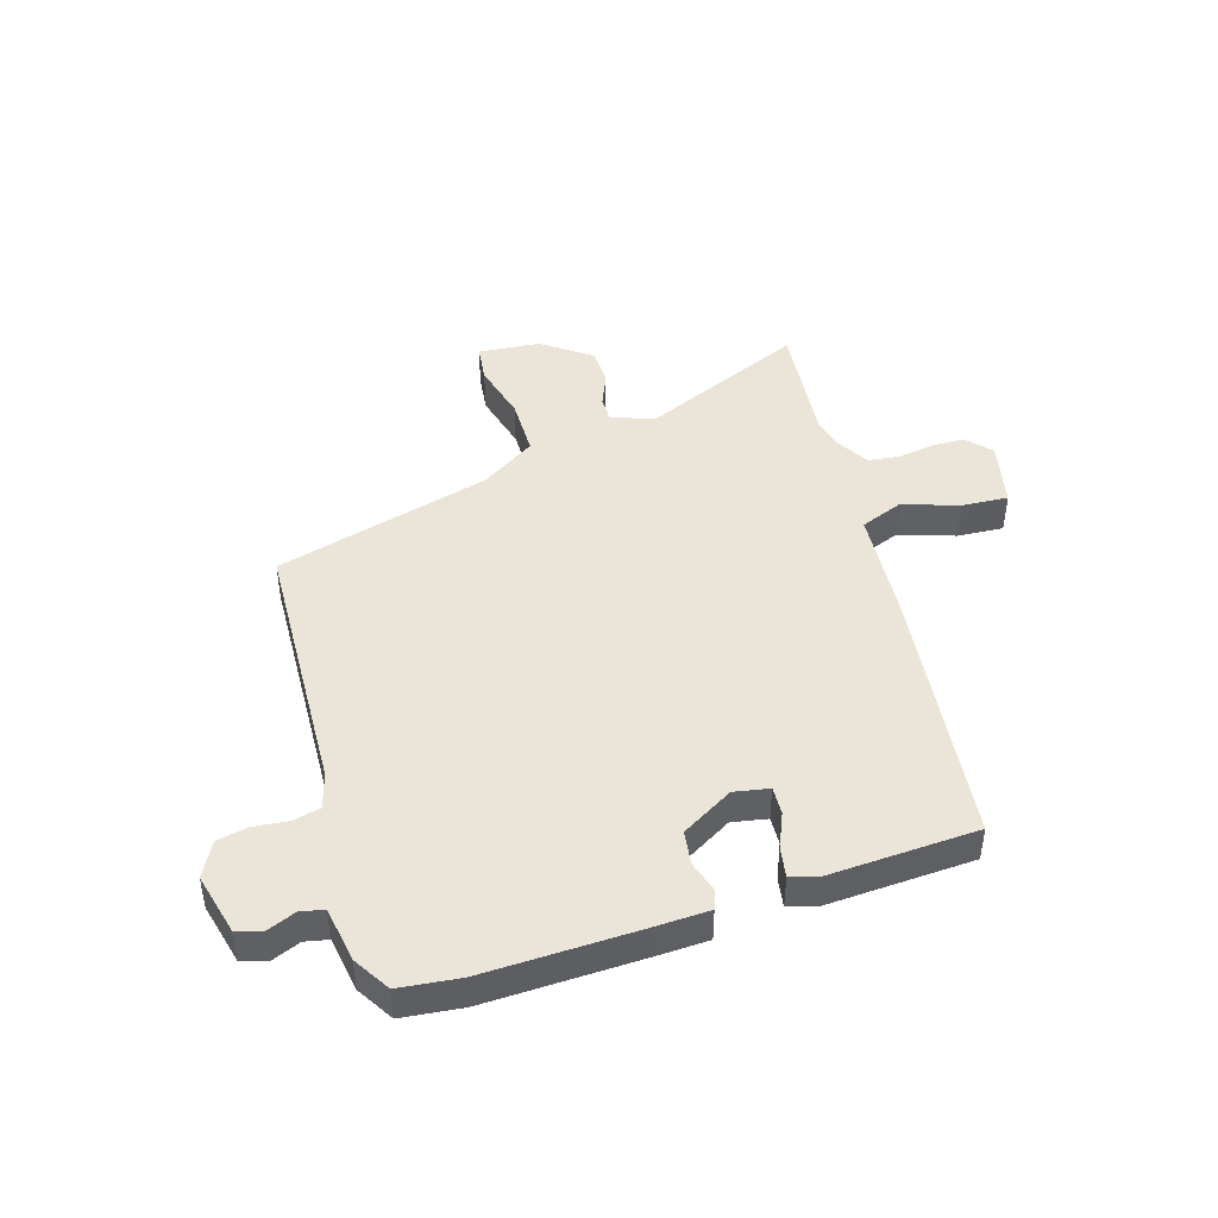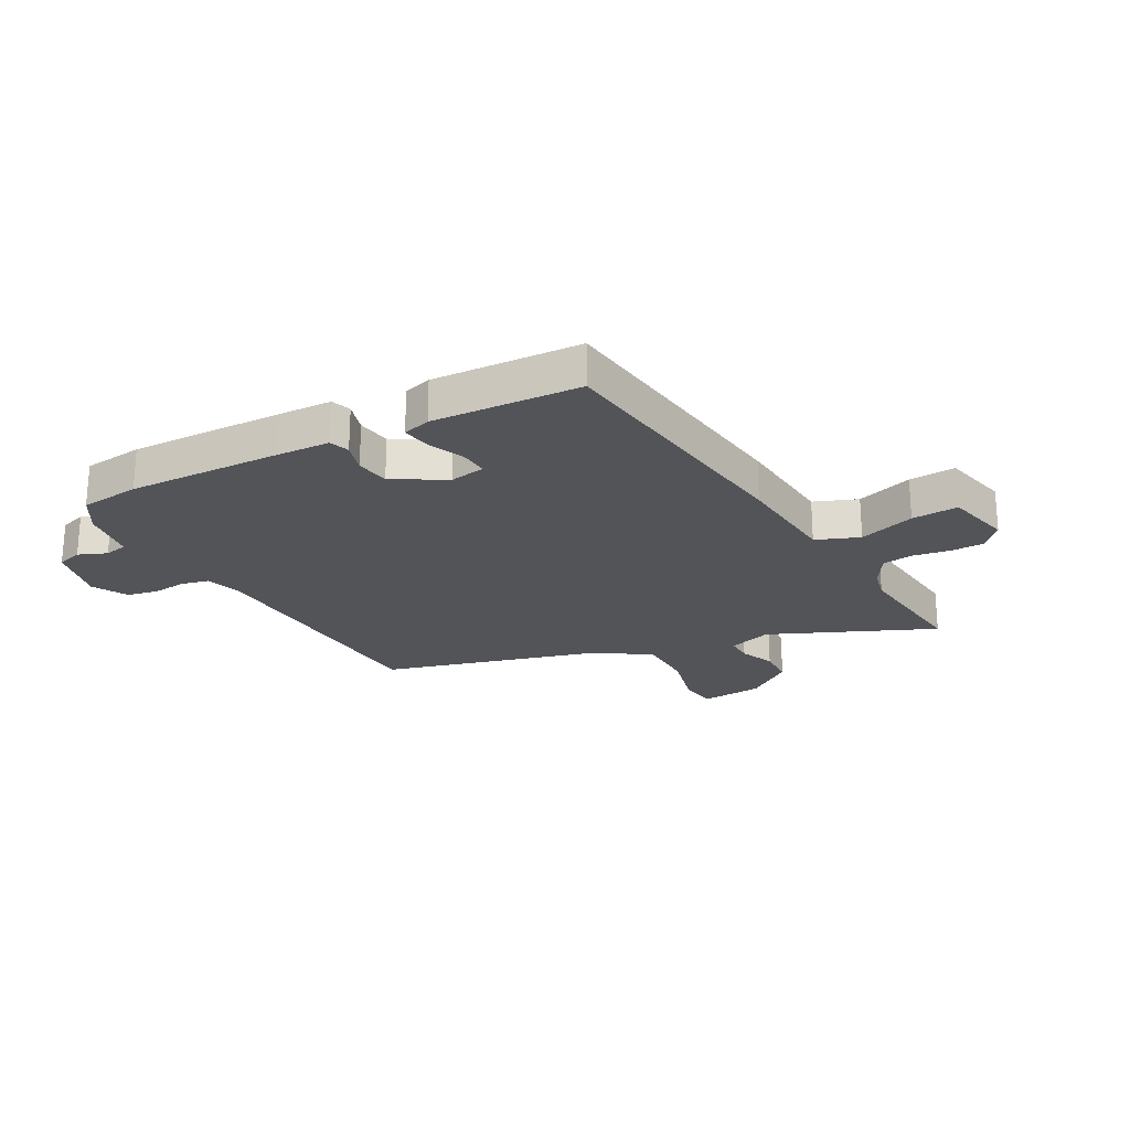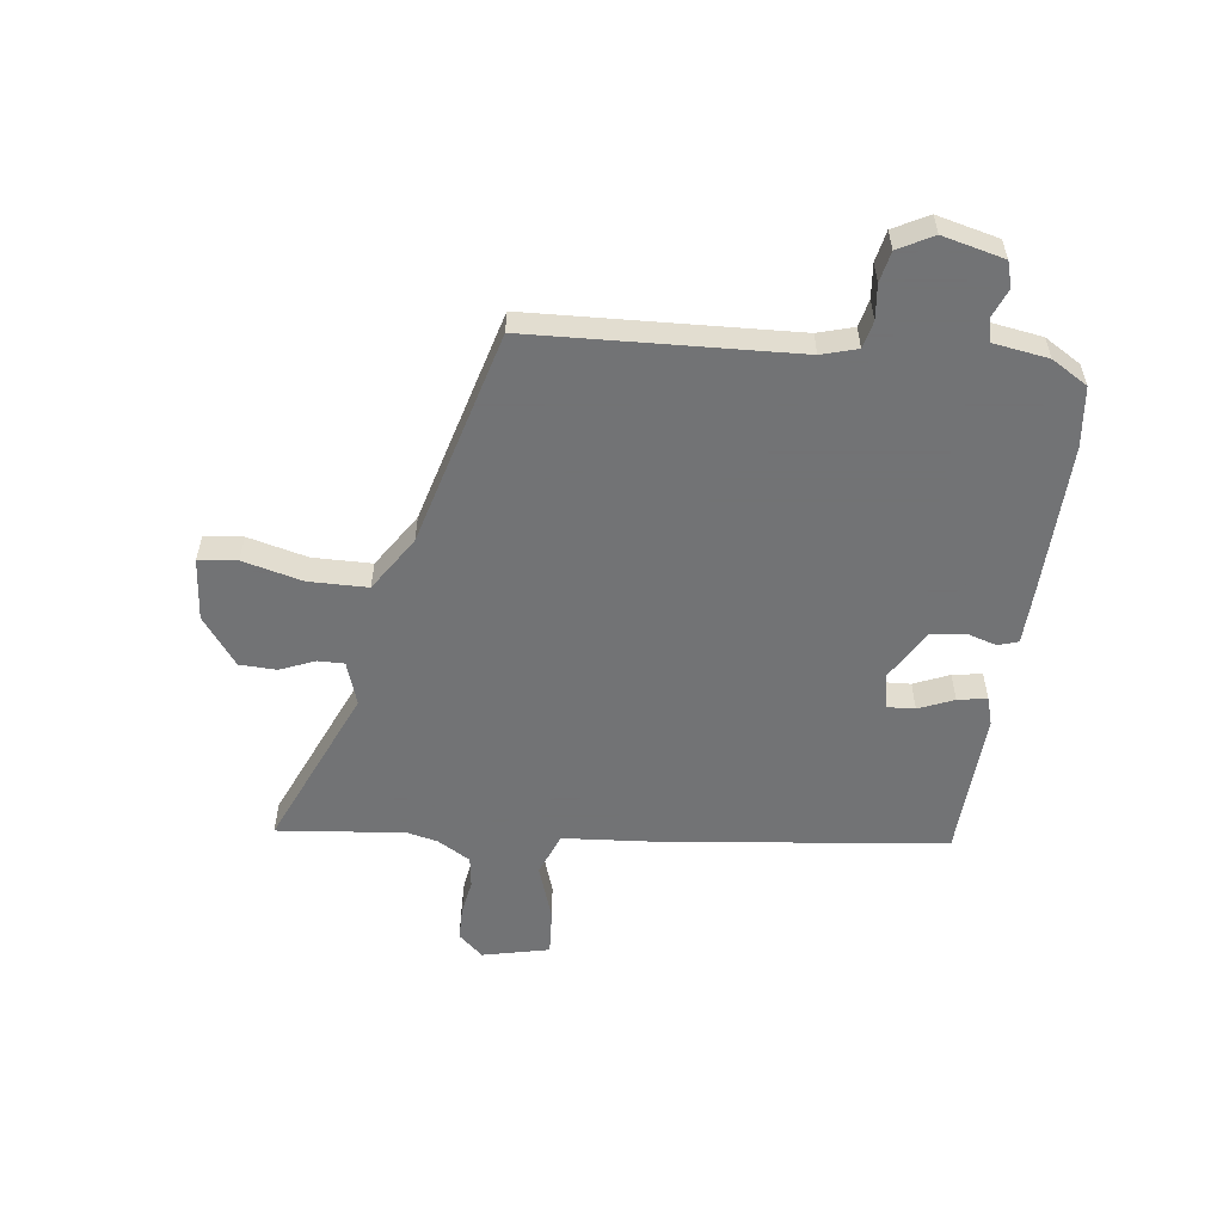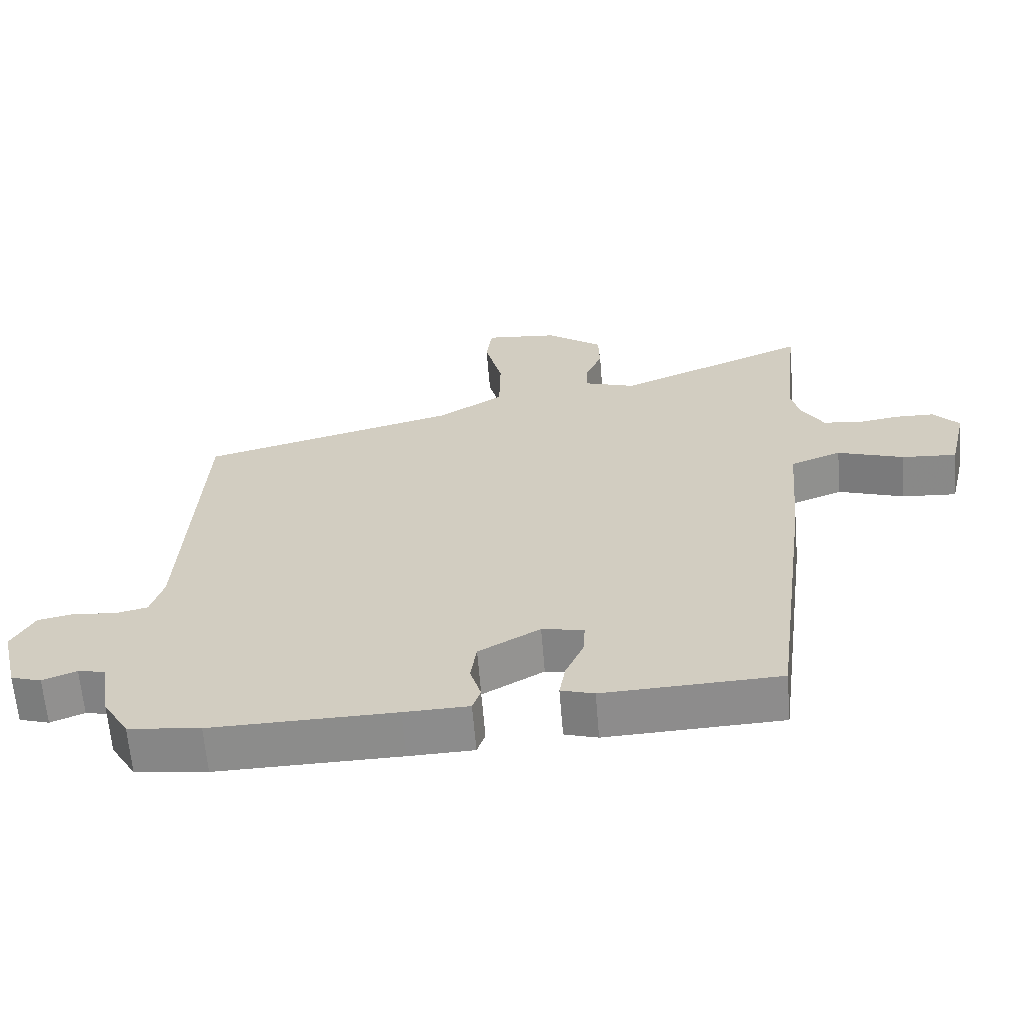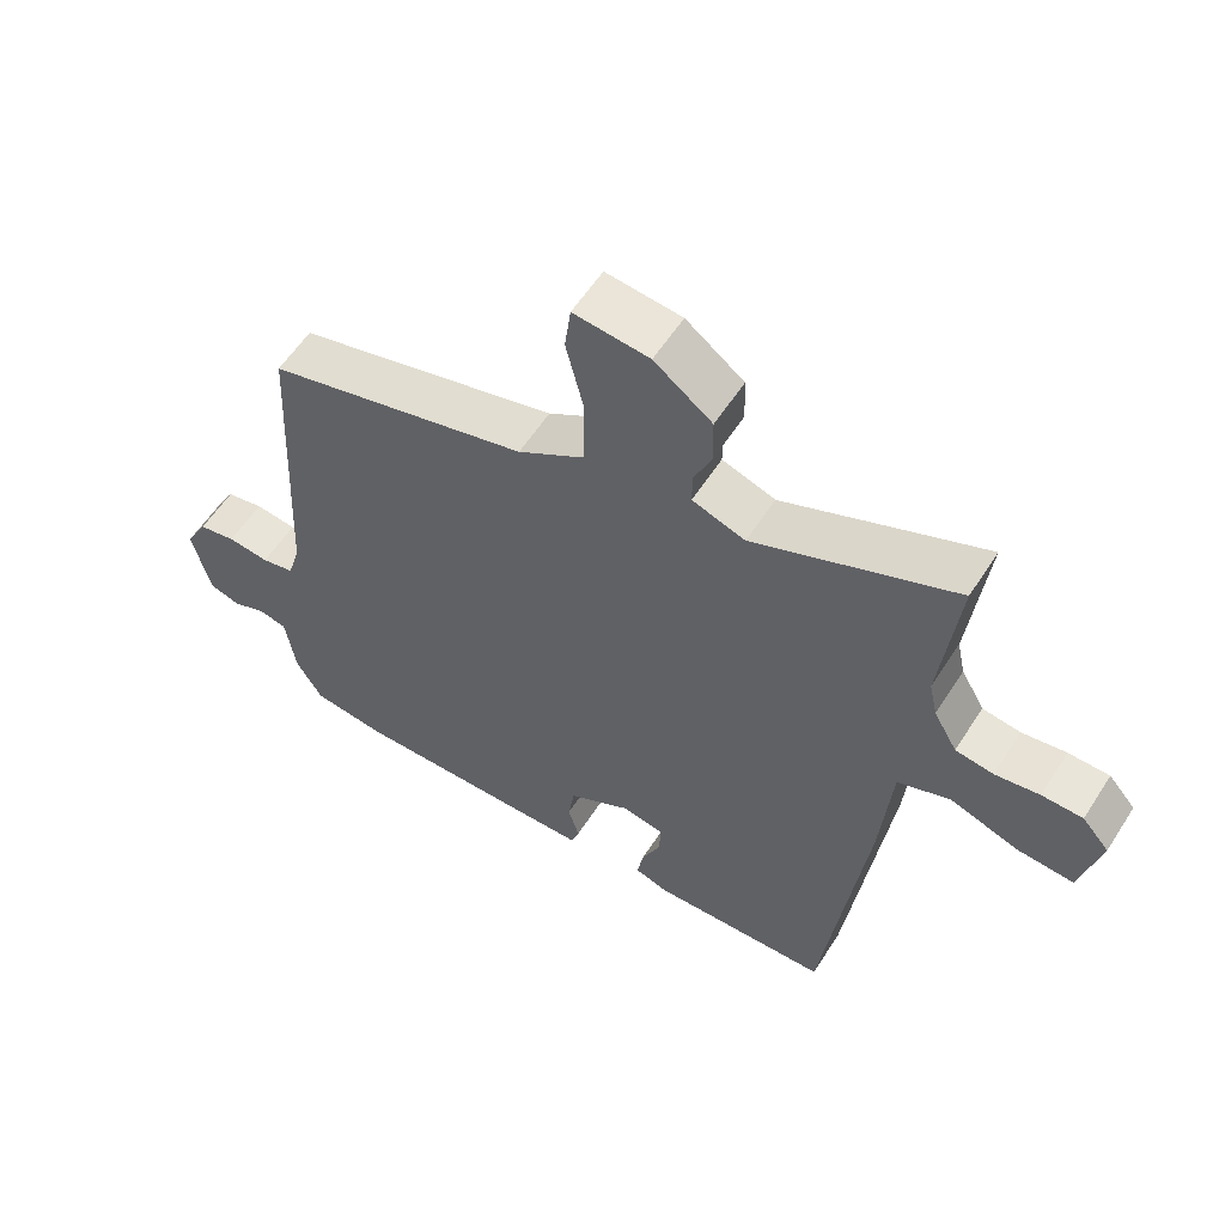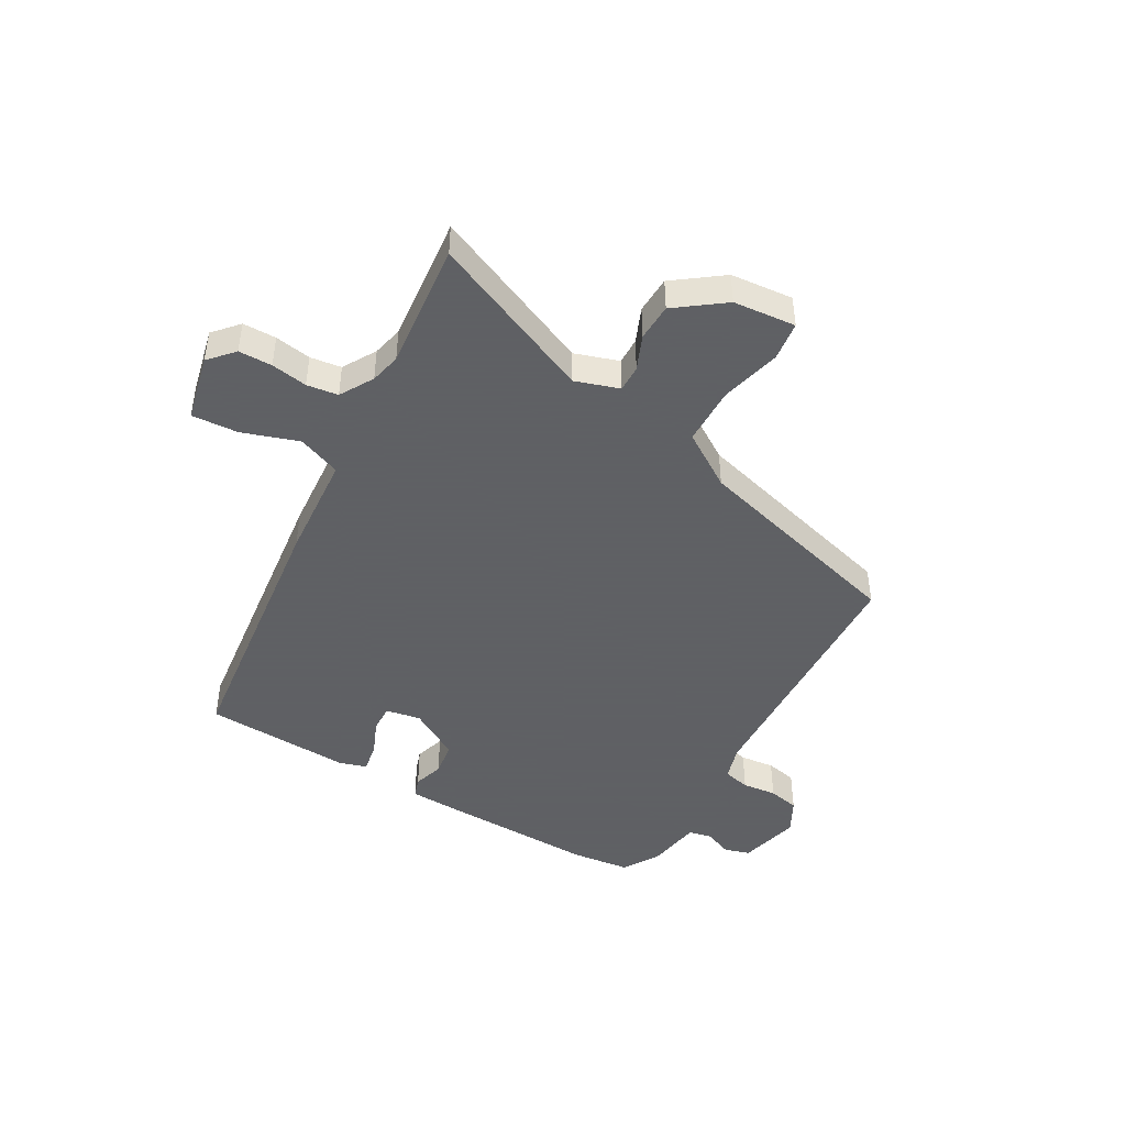
<metadata>
{"format":"obj","ext":"obj","renderer":"f3d","projection":"perspective","resolution":1024,"background":"white","views":[{"elev":44.7,"azim":162.4,"up":"+Y"},{"elev":-23.0,"azim":-151.8,"up":"+Y"},{"elev":-55.7,"azim":82.5,"up":"+Y"},{"elev":-63.9,"azim":-175.3,"up":"+Z"},{"elev":58.1,"azim":-147.5,"up":"+Z"},{"elev":-45.3,"azim":-30.2,"up":"+Y"}]}
</metadata>
<code>
v 0.482 0.07 0.38
v 0.506 0.07 -0.086
v 0.525 0.07 -0.149
v 0.573 0.07 -0.16
v 0.634 0.07 -0.153
v 0.689 0.07 -0.164
v 0.722 0.07 -0.225
v 0.696 0.07 -0.334
v 0.651 0.07 -0.348
v 0.601 0.07 -0.328
v 0.56 0.07 -0.337
v 0.545 0.07 -0.435
v 0.507 0.07 -0.499
v 0.401 0.07 -0.512
v 0.13 0.07 -0.507
v 0.034 0.07 -0.504
v 0.022 0.07 -0.469
v 0.038 0.07 -0.415
v 0.029 0.07 -0.355
v -0.062 0.07 -0.303
v -0.124 0.07 -0.315
v -0.121 0.07 -0.365
v -0.094 0.07 -0.427
v -0.085 0.07 -0.479
v -0.134 0.07 -0.494
v -0.395 0.07 -0.483
v -0.456 0.07 -0.005
v -0.472 0.07 0.183
v -0.548 0.07 0.212
v -0.647 0.07 0.178
v -0.729 0.07 0.172
v -0.757 0.07 0.29
v -0.718 0.07 0.334
v -0.659 0.07 0.335
v -0.595 0.07 0.325
v -0.54 0.07 0.333
v -0.506 0.07 0.392
v -0.494 0.07 0.446
v -0.519 0.07 0.671
v -0.229 0.07 0.548
v -0.152 0.07 0.574
v -0.153 0.07 0.621
v -0.179 0.07 0.682
v -0.177 0.07 0.748
v -0.093 0.07 0.811
v 0.017 0.07 0.822
v 0.026 0.07 0.754
v 0 0.07 0.648
v 0.002 0.07 0.544
v 0.099 0.07 0.482
v 0.482 0 0.38
v 0.506 0 -0.086
v 0.525 0 -0.149
v 0.573 0 -0.16
v 0.634 0 -0.153
v 0.689 0 -0.164
v 0.722 0 -0.225
v 0.696 0 -0.334
v 0.651 0 -0.348
v 0.601 0 -0.328
v 0.56 0 -0.337
v 0.545 0 -0.435
v 0.507 0 -0.499
v 0.401 0 -0.512
v 0.13 0 -0.507
v 0.034 0 -0.504
v 0.022 0 -0.469
v 0.038 0 -0.415
v 0.029 0 -0.355
v -0.062 0 -0.303
v -0.124 0 -0.315
v -0.121 0 -0.365
v -0.094 0 -0.427
v -0.085 0 -0.479
v -0.134 0 -0.494
v -0.395 0 -0.483
v -0.456 0 -0.005
v -0.472 0 0.183
v -0.548 0 0.212
v -0.647 0 0.178
v -0.729 0 0.172
v -0.757 0 0.29
v -0.718 0 0.334
v -0.659 0 0.335
v -0.595 0 0.325
v -0.54 0 0.333
v -0.506 0 0.392
v -0.494 0 0.446
v -0.519 0 0.671
v -0.229 0 0.548
v -0.152 0 0.574
v -0.153 0 0.621
v -0.179 0 0.682
v -0.177 0 0.748
v -0.093 0 0.811
v 0.017 0 0.822
v 0.026 0 0.754
v 0 0 0.648
v 0.002 0 0.544
v 0.099 0 0.482
f 45 46 47 48
f 45 48 49
f 42 43 44 45
f 41 42 45 49
f 40 41 49 50
f 38 39 40
f 37 38 40 50
f 32 33 34 35
f 32 35 36
f 29 30 31 32
f 29 32 36
f 28 29 36 37
f 26 27 28
f 25 26 28
f 22 23 24 25
f 21 22 25 28
f 20 21 28 37
f 15 16 17 18
f 15 18 19
f 14 15 19
f 11 12 13 14
f 11 14 19 20
f 7 8 9 10
f 4 5 6 7
f 3 4 7 10
f 37 50 1 2
f 20 37 2 3
f 3 10 11 20
f 98 97 96 95
f 99 98 95
f 95 94 93 92
f 99 95 92 91
f 100 99 91 90
f 90 89 88
f 100 90 88 87
f 85 84 83 82
f 86 85 82
f 82 81 80 79
f 86 82 79
f 87 86 79 78
f 78 77 76
f 78 76 75
f 75 74 73 72
f 78 75 72 71
f 87 78 71 70
f 68 67 66 65
f 69 68 65
f 69 65 64
f 64 63 62 61
f 70 69 64 61
f 60 59 58 57
f 57 56 55 54
f 60 57 54 53
f 52 51 100 87
f 53 52 87 70
f 70 61 60 53
f 1 51 52 2
f 2 52 53 3
f 3 53 54 4
f 4 54 55 5
f 5 55 56 6
f 6 56 57 7
f 7 57 58 8
f 8 58 59 9
f 9 59 60 10
f 10 60 61 11
f 11 61 62 12
f 12 62 63 13
f 13 63 64 14
f 14 64 65 15
f 15 65 66 16
f 16 66 67 17
f 17 67 68 18
f 18 68 69 19
f 19 69 70 20
f 20 70 71 21
f 21 71 72 22
f 22 72 73 23
f 23 73 74 24
f 24 74 75 25
f 25 75 76 26
f 26 76 77 27
f 27 77 78 28
f 28 78 79 29
f 29 79 80 30
f 30 80 81 31
f 31 81 82 32
f 32 82 83 33
f 33 83 84 34
f 34 84 85 35
f 35 85 86 36
f 36 86 87 37
f 37 87 88 38
f 38 88 89 39
f 39 89 90 40
f 40 90 91 41
f 41 91 92 42
f 42 92 93 43
f 43 93 94 44
f 44 94 95 45
f 45 95 96 46
f 46 96 97 47
f 47 97 98 48
f 48 98 99 49
f 49 99 100 50
f 50 100 51 1

</code>
